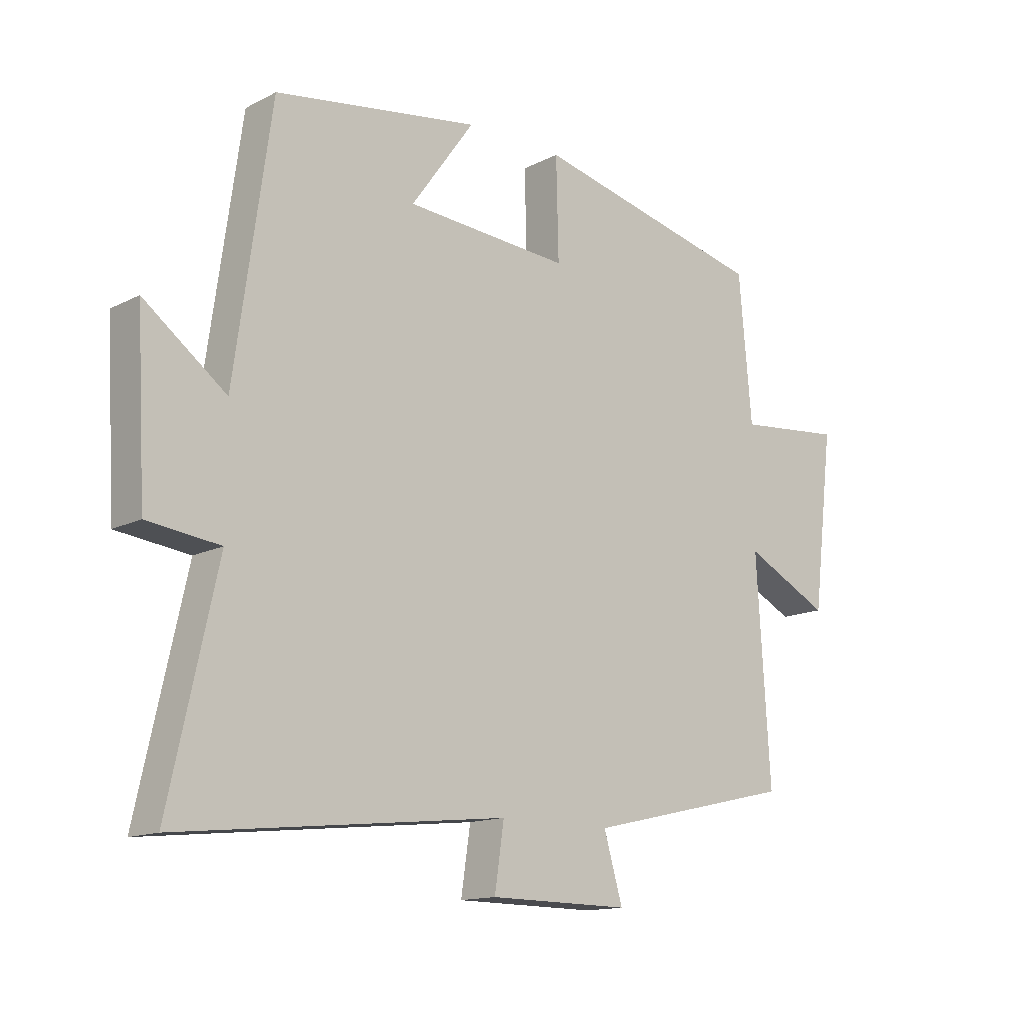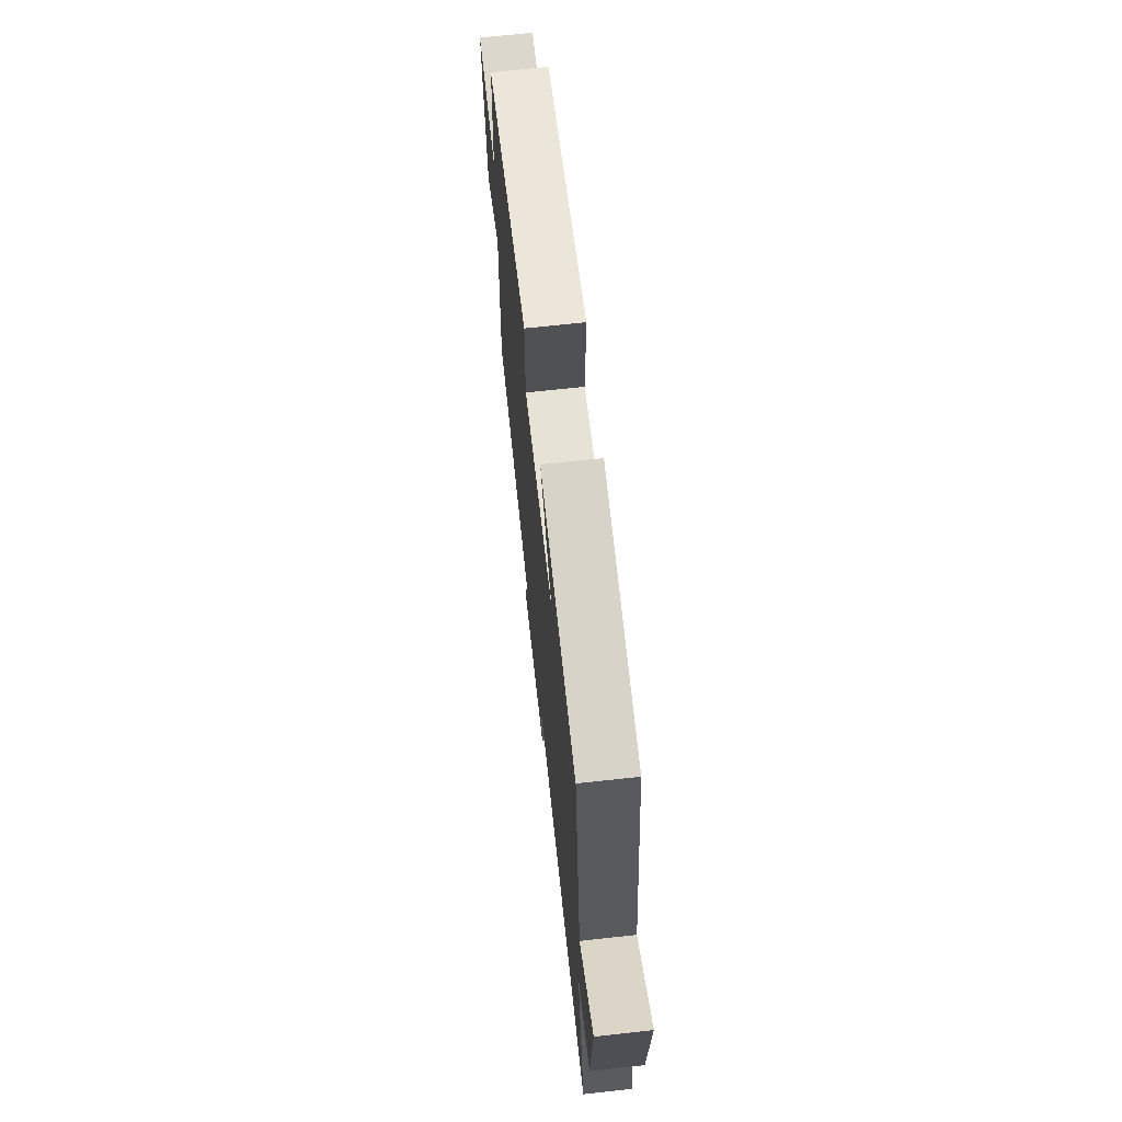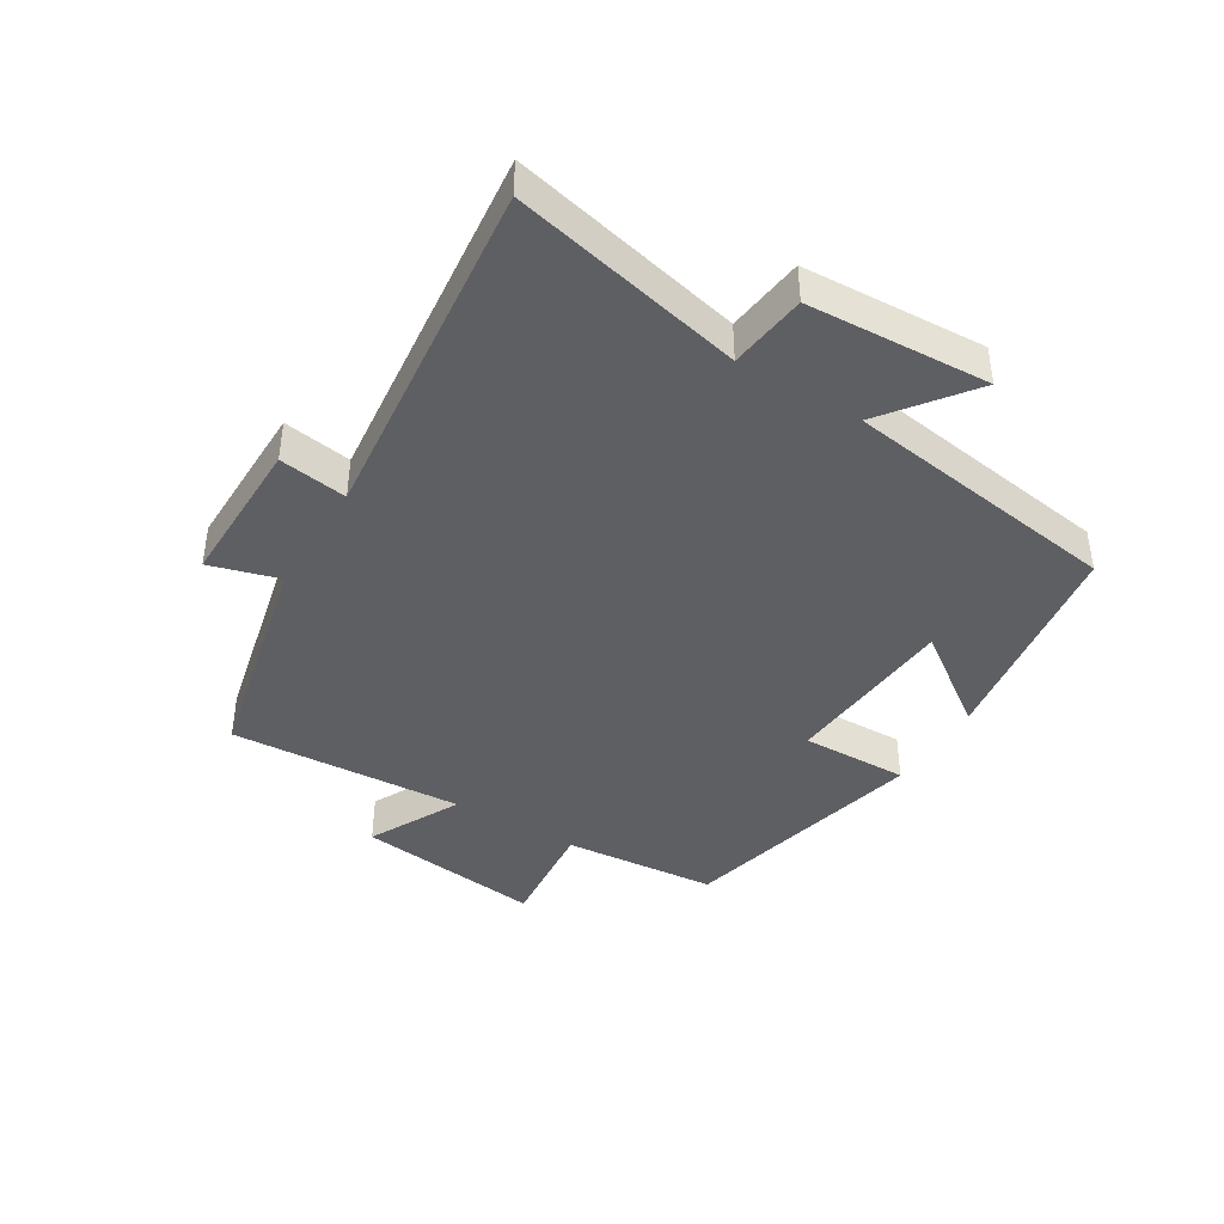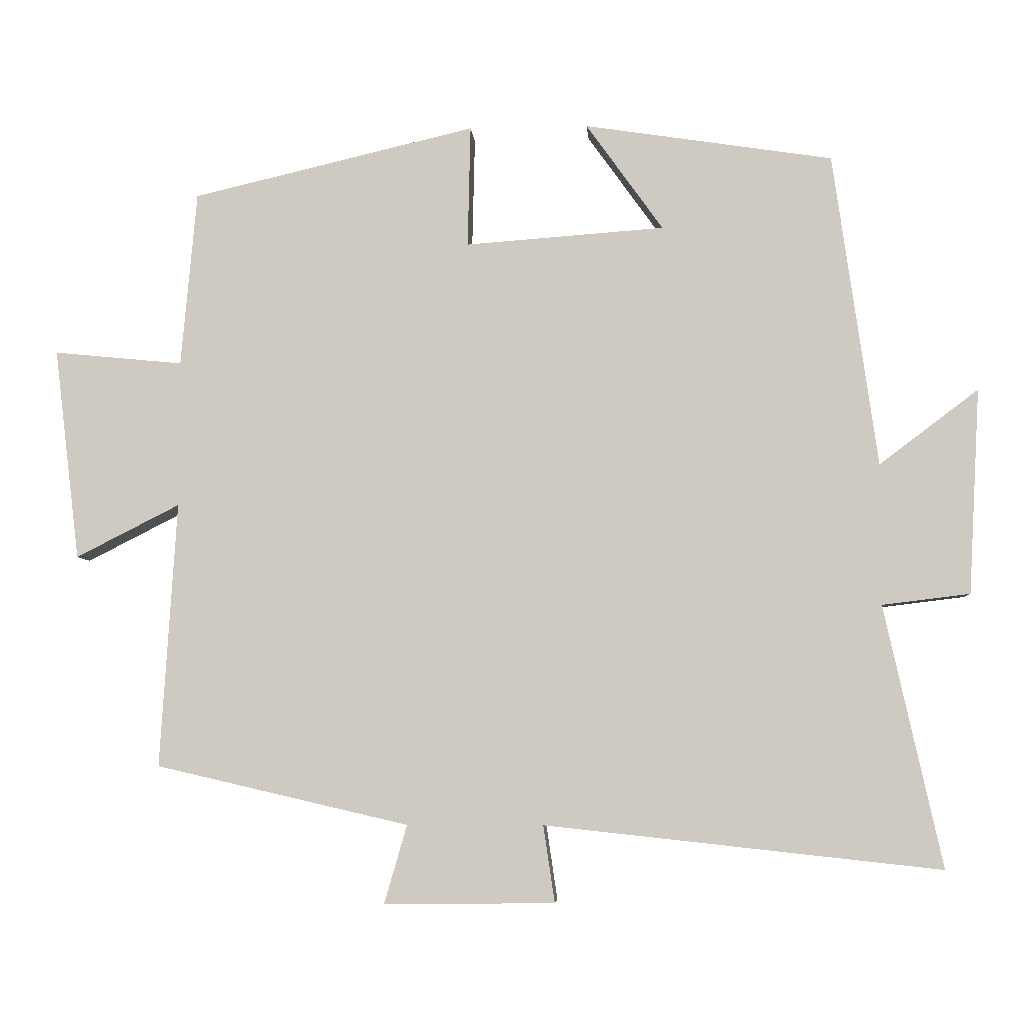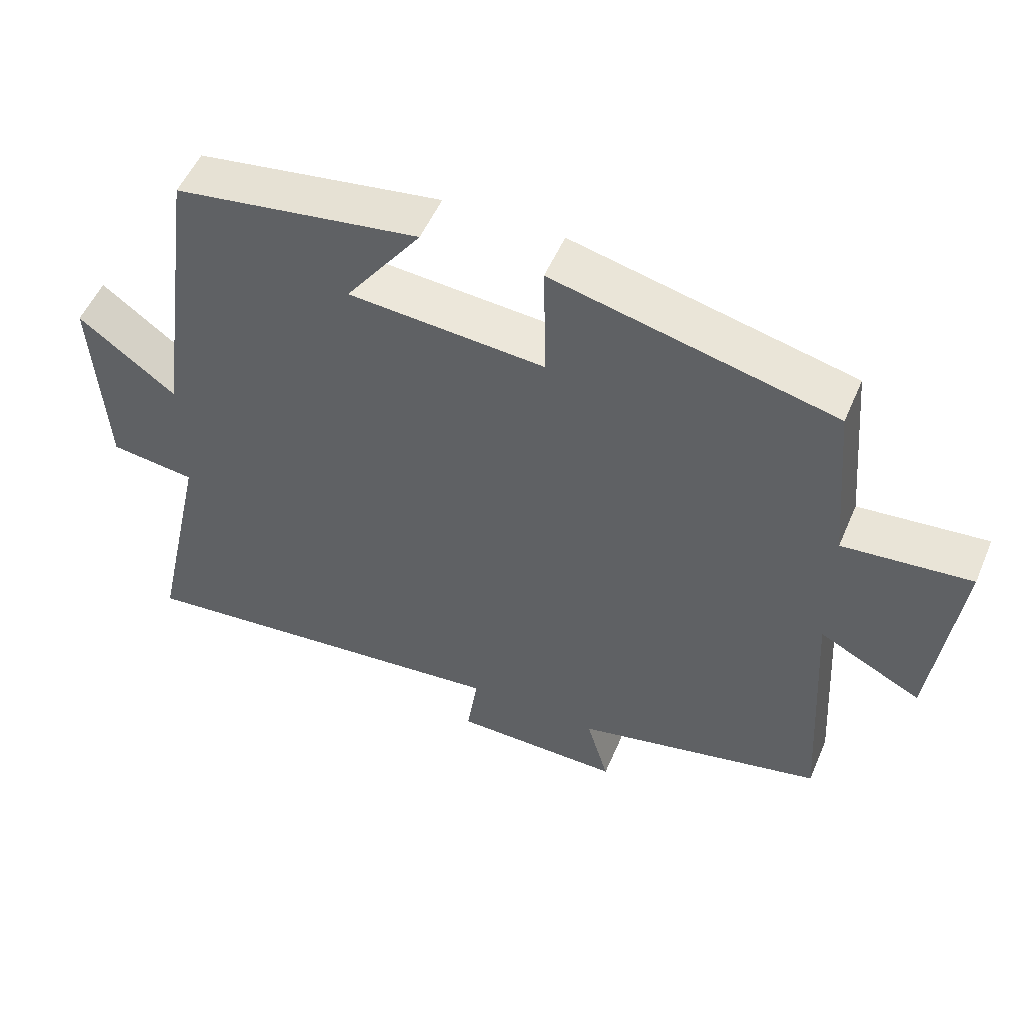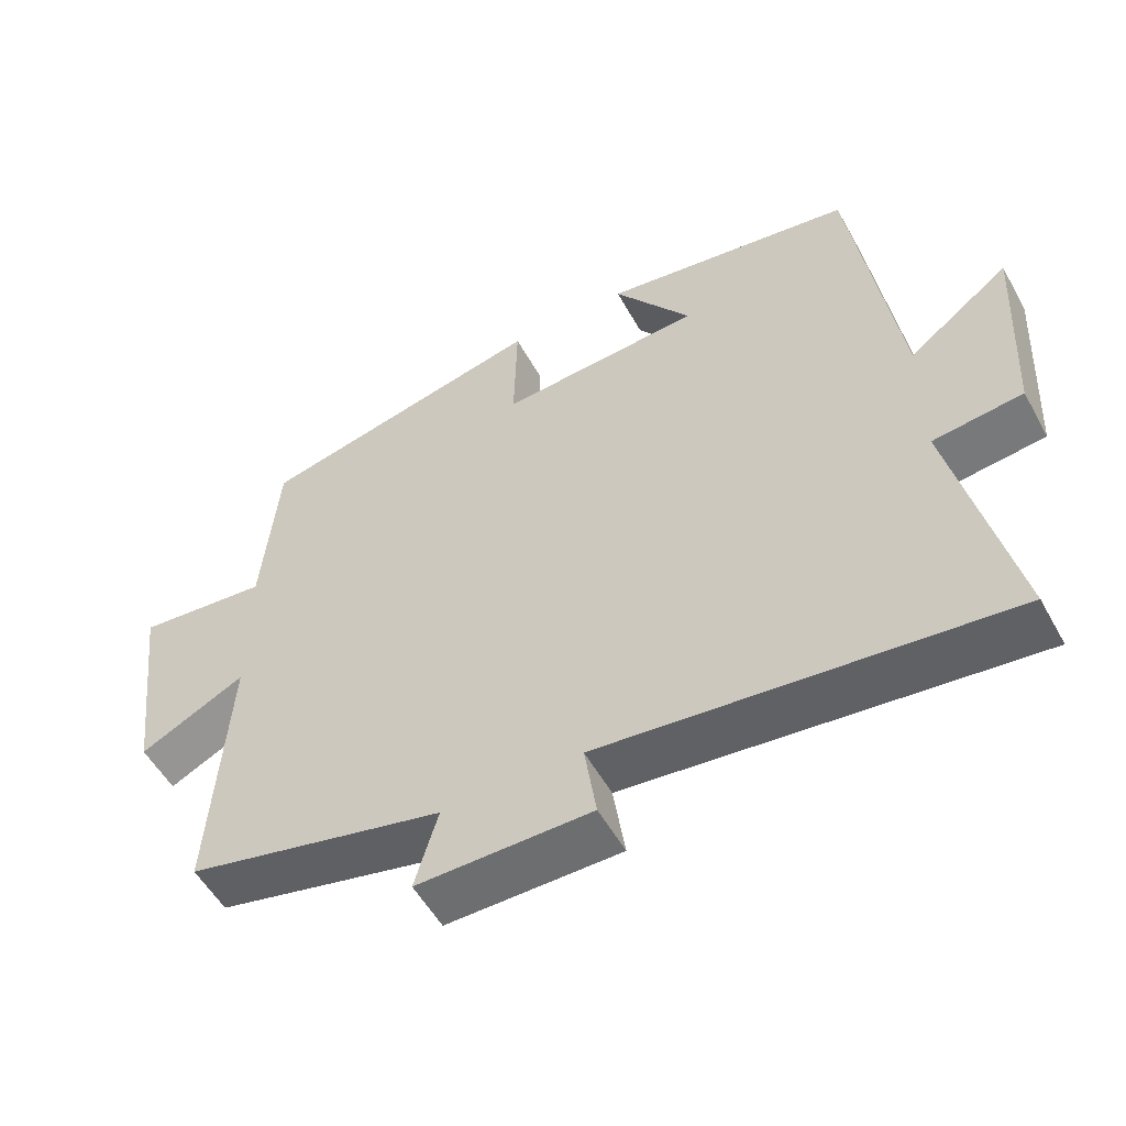
<metadata>
{"format":"obj","ext":"obj","renderer":"f3d","projection":"perspective","resolution":1024,"background":"white","views":[{"elev":-14.0,"azim":-41.9,"up":"+Z"},{"elev":67.7,"azim":-96.3,"up":"+Z"},{"elev":-41.5,"azim":-121.5,"up":"+Y"},{"elev":-5.7,"azim":-175.8,"up":"+Z"},{"elev":52.9,"azim":22.9,"up":"+Z"},{"elev":-54.0,"azim":-151.4,"up":"+Z"}]}
</metadata>
<code>
v 0.523 0.07 -0.418
v 0.167 0.07 -0.5
v 0.199 0.07 -0.61
v -0.041 0.07 -0.608
v -0.025 0.07 -0.5
v -0.581 0.07 -0.56
v -0.5 0.07 -0.193
v -0.623 0.07 -0.178
v -0.639 0.07 0.11
v -0.5 0.07 0.005
v -0.438 0.07 0.446
v -0.089 0.07 0.5
v -0.197 0.07 0.349
v 0.083 0.07 0.329
v 0.079 0.07 0.5
v 0.478 0.07 0.407
v 0.5 0.07 0.161
v 0.682 0.07 0.179
v 0.646 0.07 -0.119
v 0.5 0.07 -0.045
v 0.523 0 -0.418
v 0.167 0 -0.5
v 0.199 0 -0.61
v -0.041 0 -0.608
v -0.025 0 -0.5
v -0.581 0 -0.56
v -0.5 0 -0.193
v -0.623 0 -0.178
v -0.639 0 0.11
v -0.5 0 0.005
v -0.438 0 0.446
v -0.089 0 0.5
v -0.197 0 0.349
v 0.083 0 0.329
v 0.079 0 0.5
v 0.478 0 0.407
v 0.5 0 0.161
v 0.682 0 0.179
v 0.646 0 -0.119
v 0.5 0 -0.045
f 17 18 19 20
f 15 16 17 20
f 14 15 20 1
f 13 14 1 2
f 10 11 12 13
f 10 13 2 3
f 7 8 9 10
f 7 10 3
f 5 6 7
f 5 7 3
f 3 4 5
f 40 39 38 37
f 40 37 36 35
f 21 40 35 34
f 22 21 34 33
f 33 32 31 30
f 23 22 33 30
f 30 29 28 27
f 23 30 27
f 27 26 25
f 23 27 25
f 25 24 23
f 1 21 22 2
f 2 22 23 3
f 3 23 24 4
f 4 24 25 5
f 5 25 26 6
f 6 26 27 7
f 7 27 28 8
f 8 28 29 9
f 9 29 30 10
f 10 30 31 11
f 11 31 32 12
f 12 32 33 13
f 13 33 34 14
f 14 34 35 15
f 15 35 36 16
f 16 36 37 17
f 17 37 38 18
f 18 38 39 19
f 19 39 40 20
f 20 40 21 1

</code>
